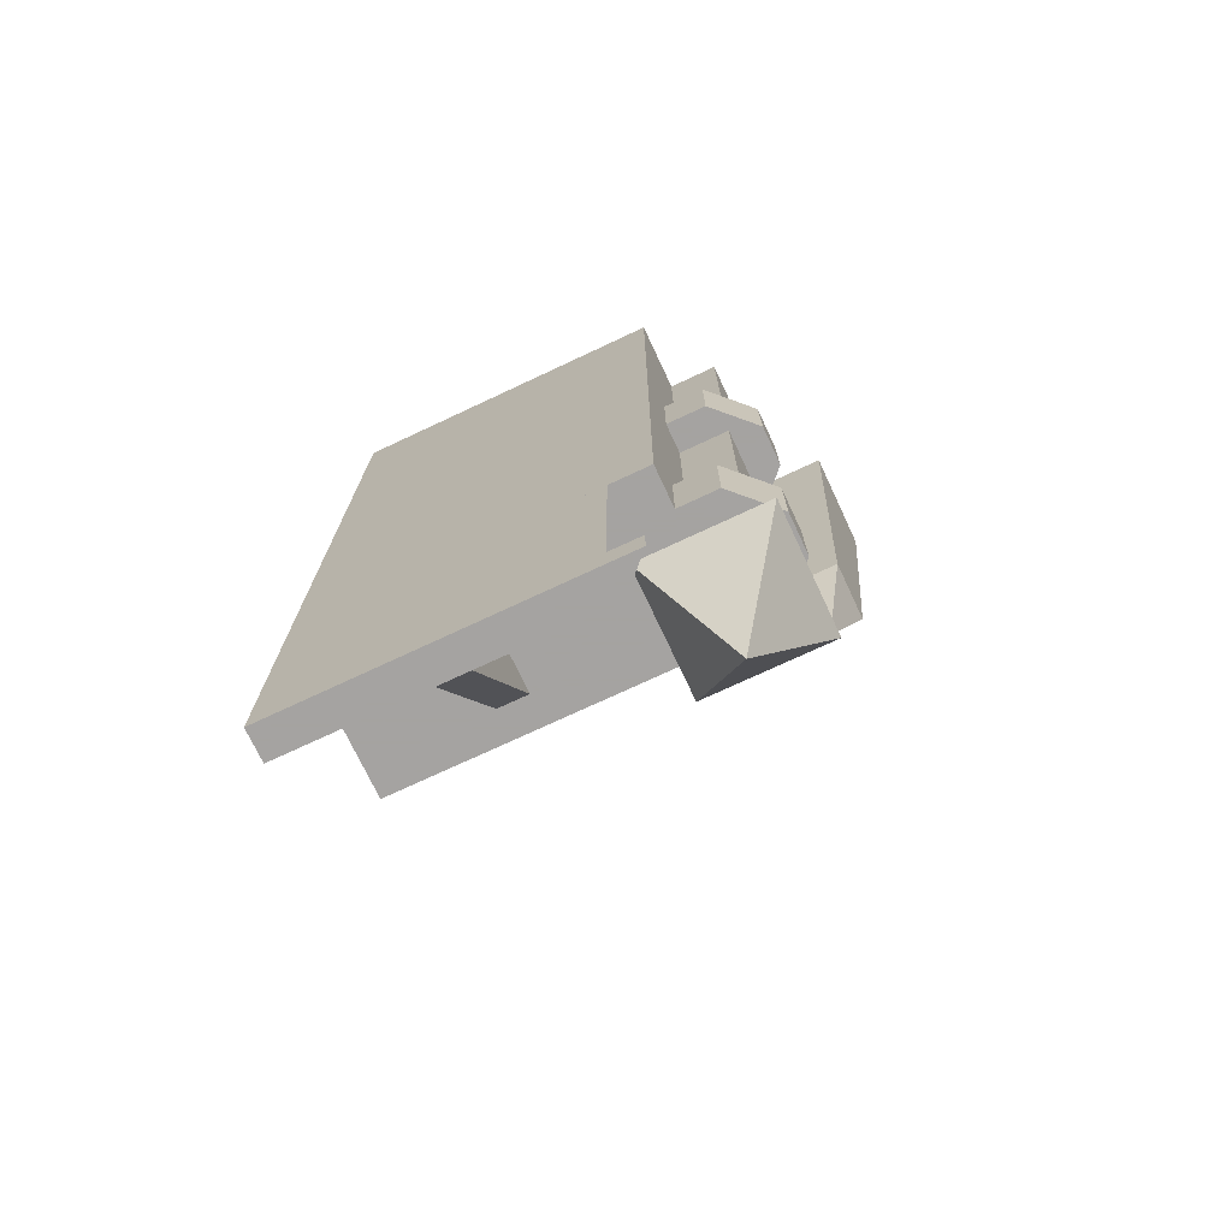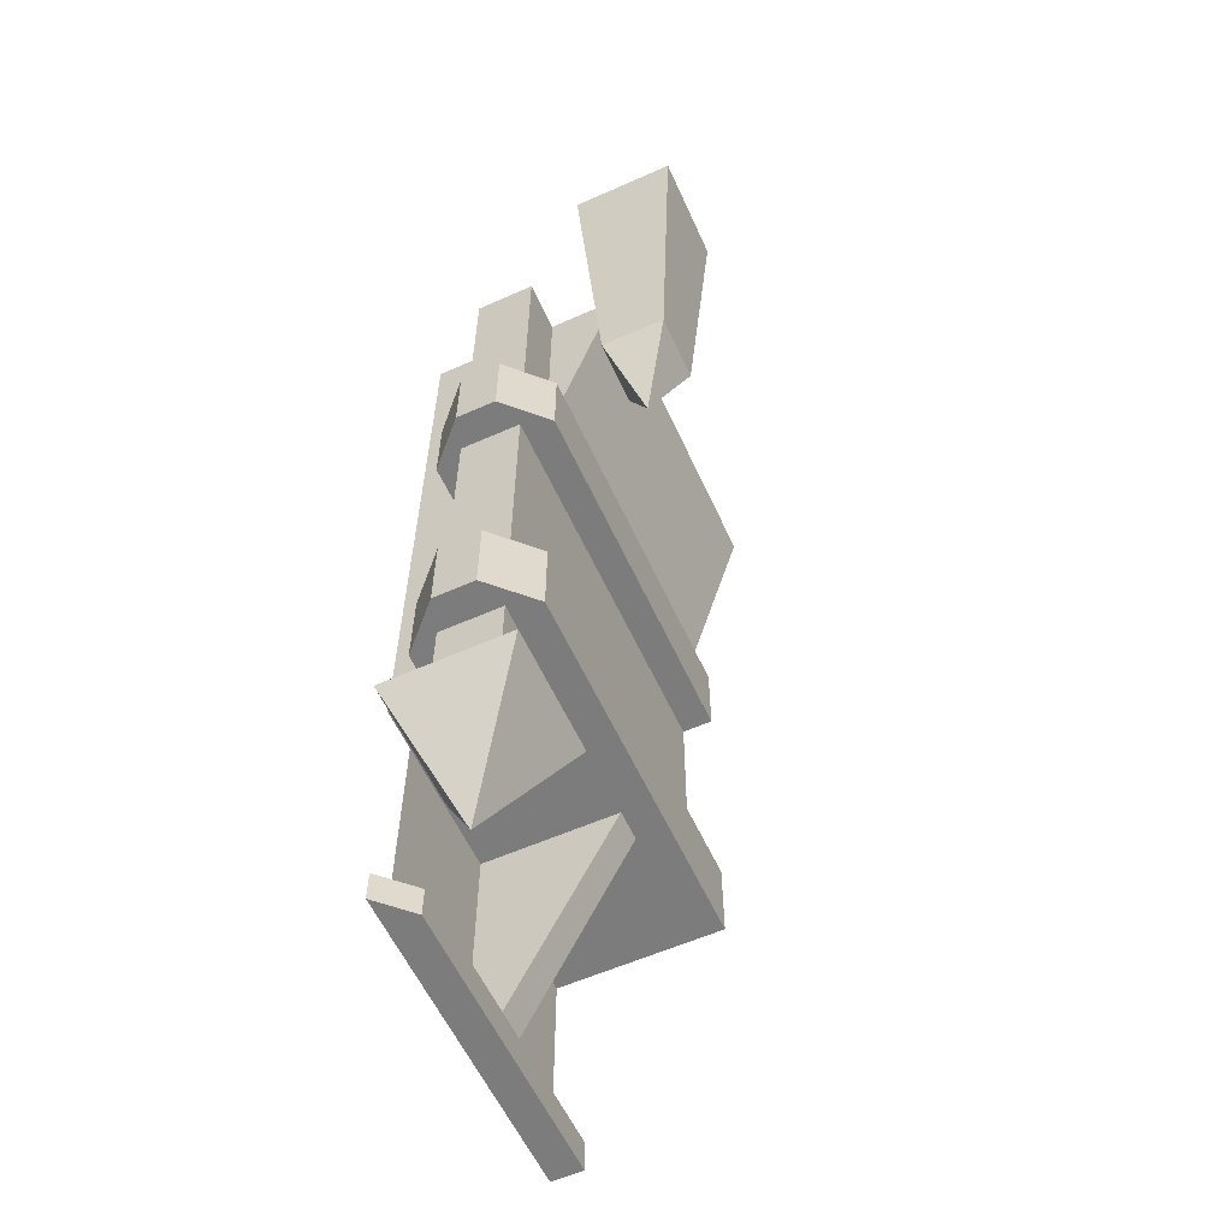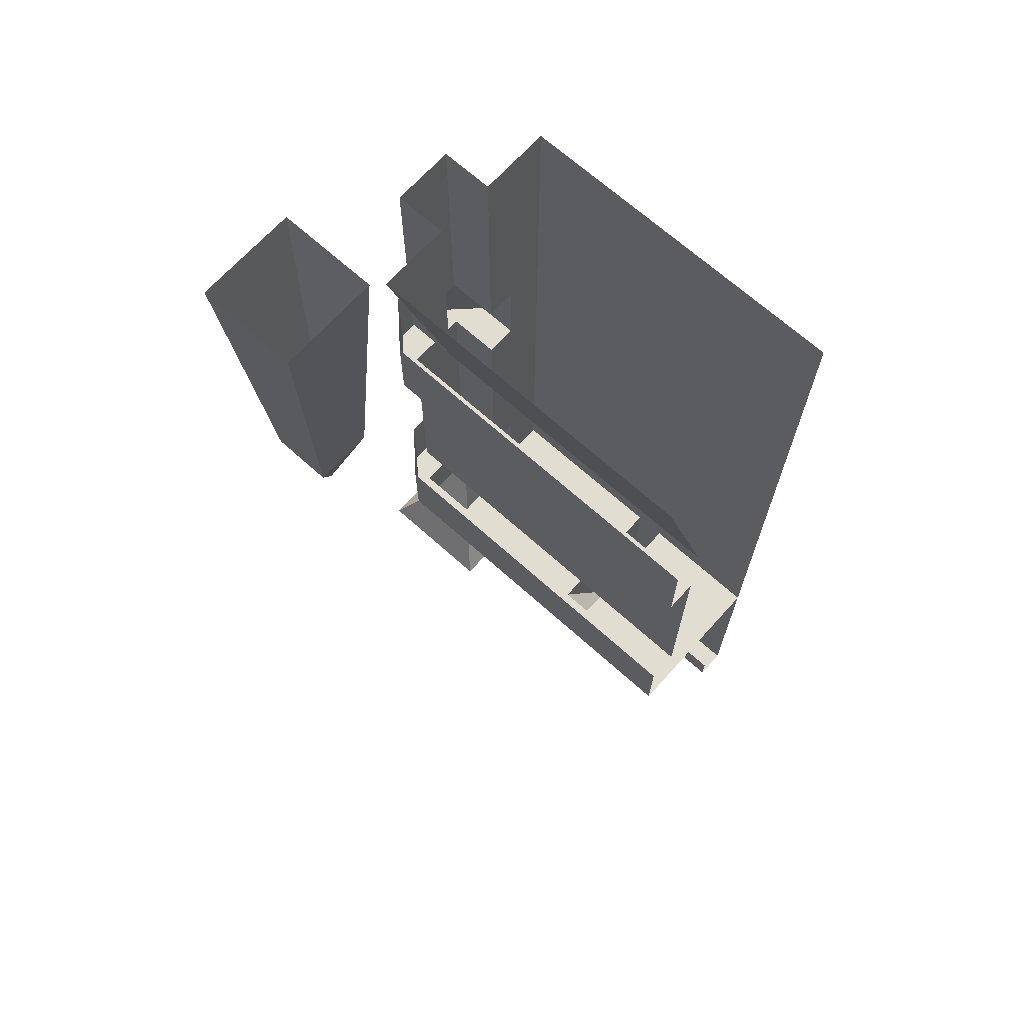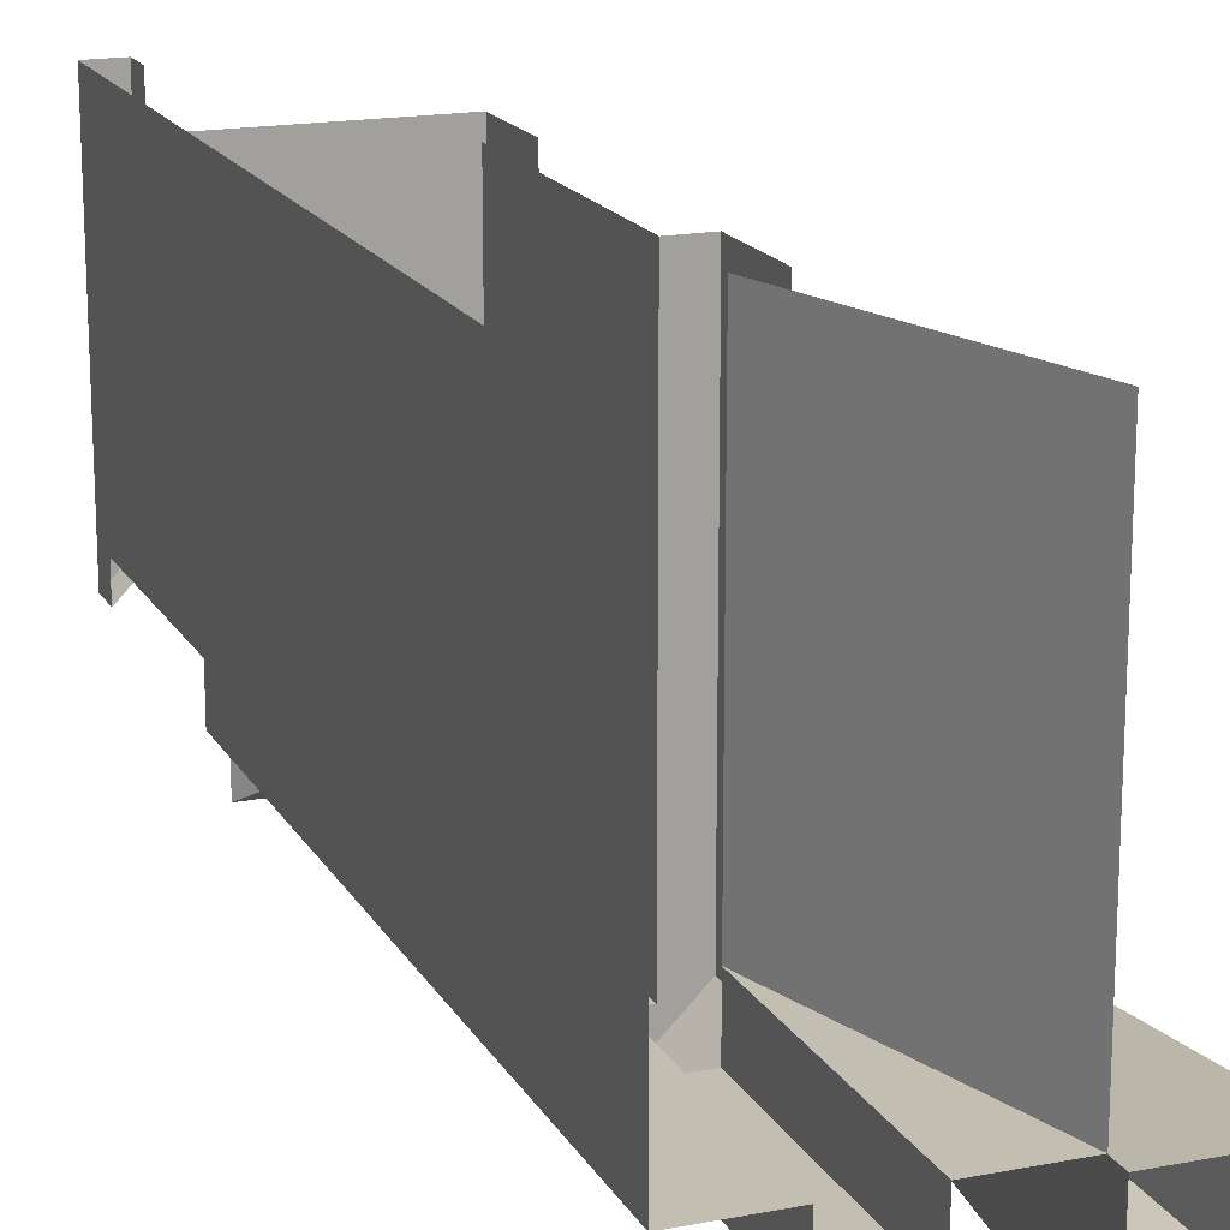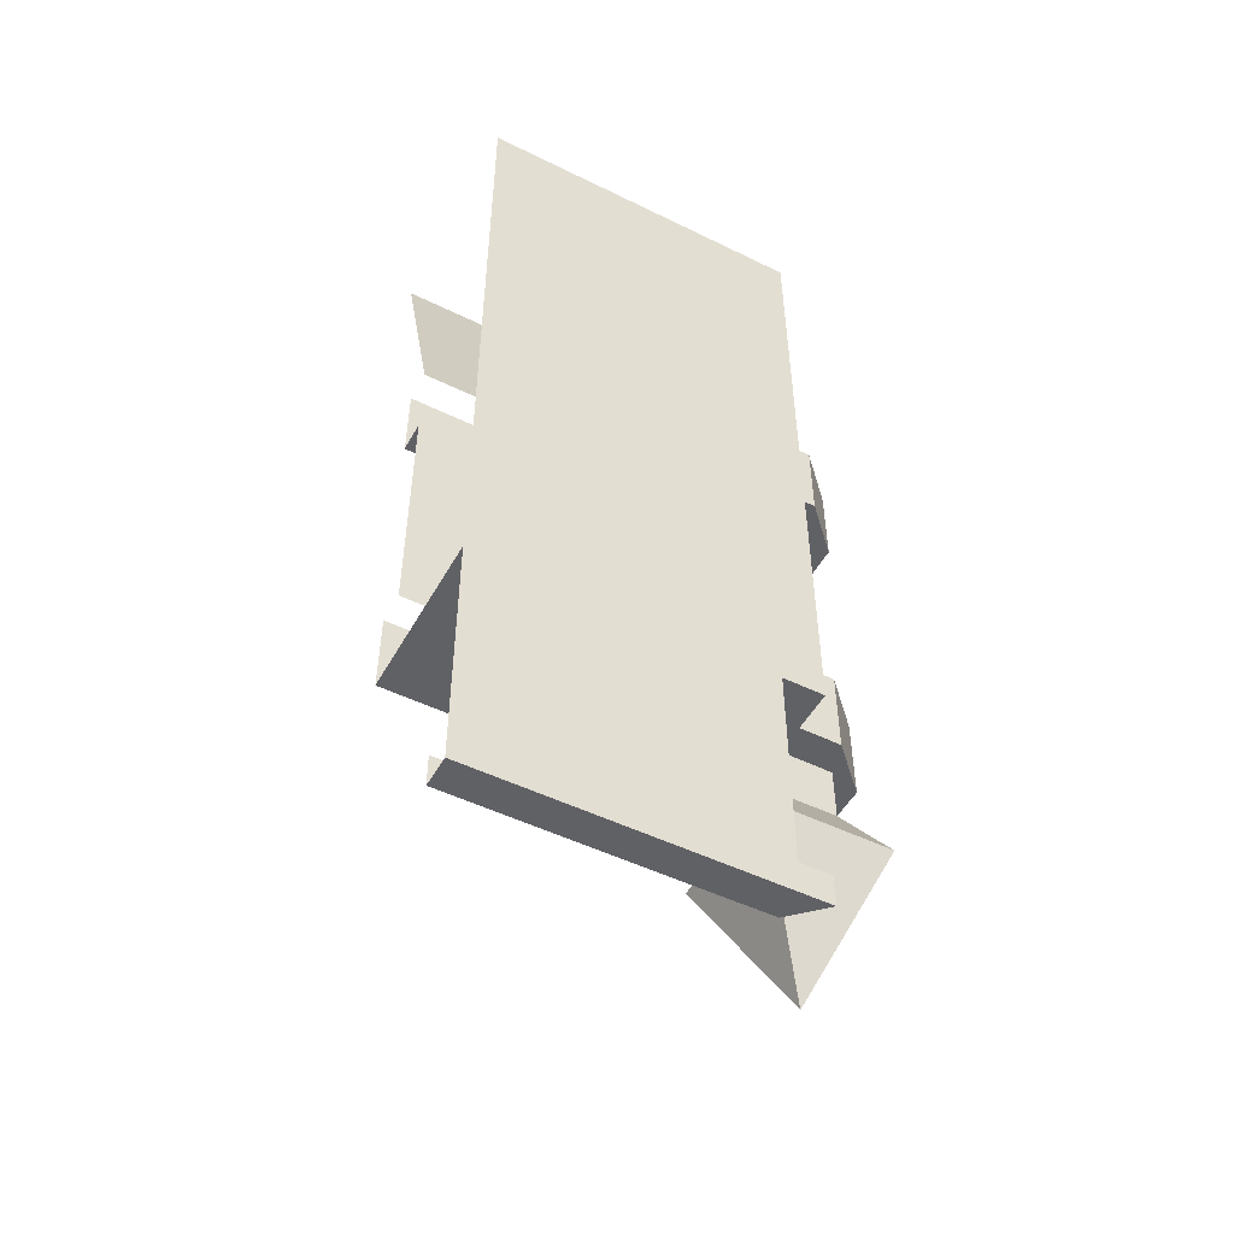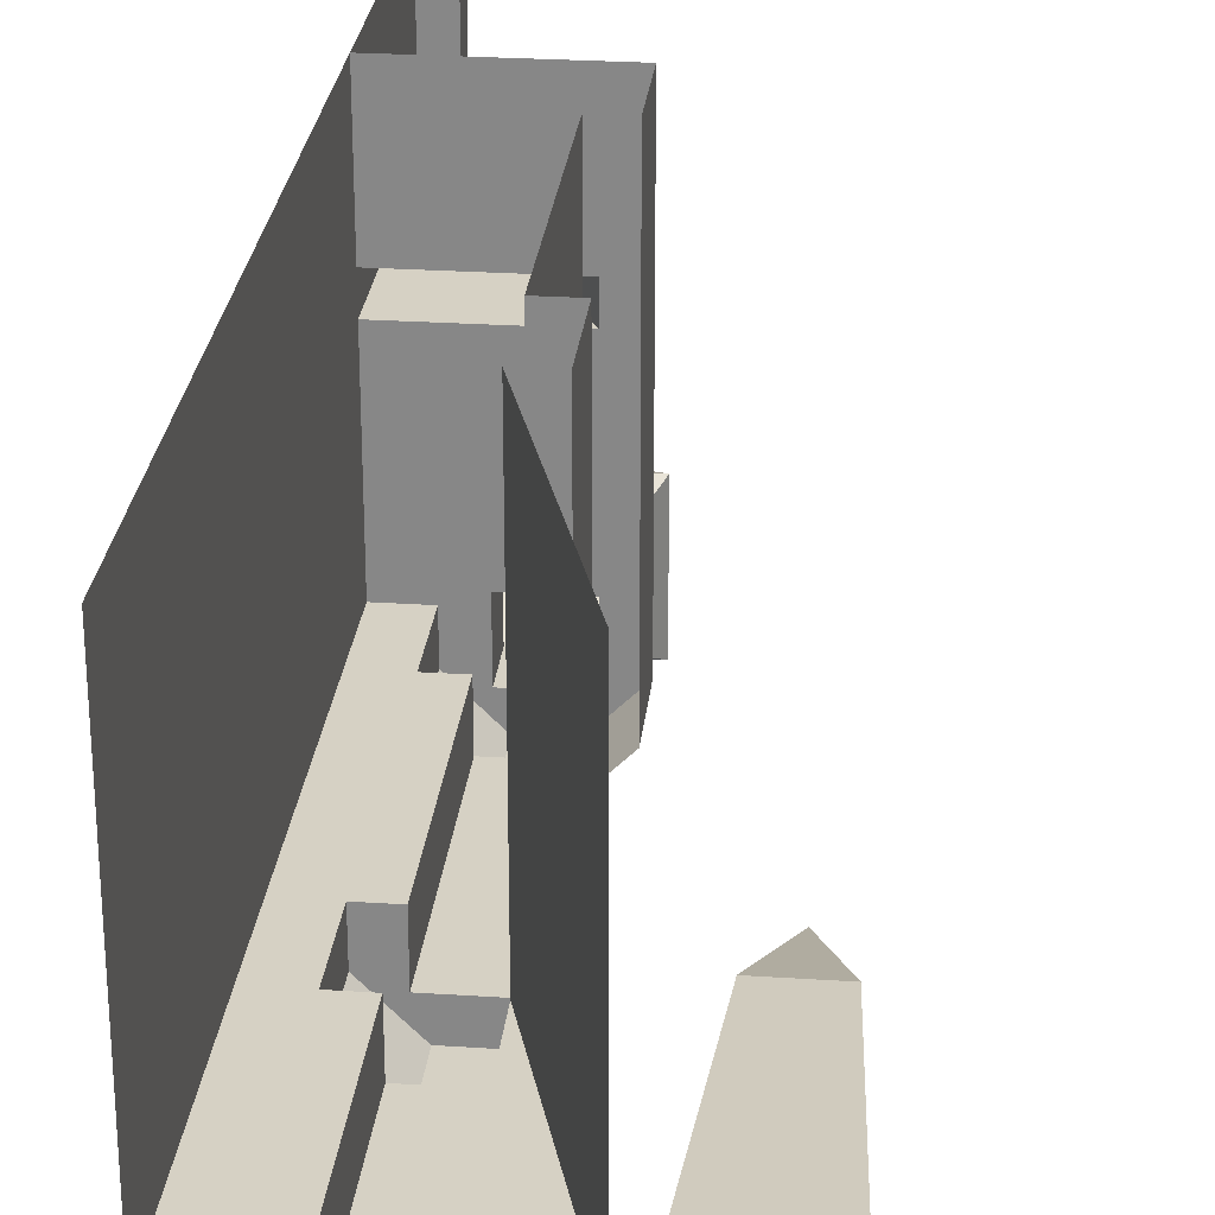
<metadata>
{"format":"obj","ext":"obj","renderer":"f3d","projection":"perspective","resolution":1024,"background":"white","views":[{"elev":-73.1,"azim":115.1,"up":"+Y"},{"elev":-58.8,"azim":-155.5,"up":"+Y"},{"elev":68.5,"azim":-48.0,"up":"+Y"},{"elev":17.4,"azim":159.0,"up":"+Z"},{"elev":-49.9,"azim":61.7,"up":"+Y"},{"elev":26.8,"azim":-174.2,"up":"+Z"}]}
</metadata>
<code>
v 0.5 -2 1
v 0.5 -2.625 1
v 0.5 -2.625 0.125
v 0.5 -2 0.125
v 0.5 0 1
v 0.5 0 0
v 0.5 -2 0
v 0.375 -1 0
v 0.375 -0.75 0
v 0.2812 0 0
v 0.2812 -0.75 0
v 0.2812 0 -0.1562
v 0.2812 -0.75 -0.1562
v 0.09375 0 -0.1562
v 0.09375 -0.75 -0.1562
v 0.09375 0 0
v 0.09375 -0.75 0
v -0.125 0 0
v -0.125 0 1
v 0.09375 -0.75 1
v 0.5 -2.719 0.125
v 0.5 -2.719 0.03125
v 0.5 -2.625 0.03125
v 0.5 -2.719 1
v 0.4062 -2.719 1
v 0.4062 -2.719 0.125
v 0.4062 -2.625 0.125
v -0.4688 0 -0.03125
v -0.4688 0 -0.3438
v -0.4062 -1 -0.2812
v -0.4062 -1 -0.09375
v -0.1562 0 -0.03125
v -0.2188 -1 -0.09375
v -0.1562 0 -0.3438
v -0.2188 -1 -0.2812
v -0.3125 -1.305 -0.1875
v 0.2812 -1 -0.1562
v 0.2812 -1 0
v 0.2812 -1.75 0
v 0.2812 -1.75 -0.1562
v 0.09375 -1 -0.1562
v 0.25 -1 -0.25
v 0.375 -1 -0.125
v 0.375 -1.75 0
v 0.375 -2 0
v 0.375 -1.75 -0.125
v 0.375 -2 -0.125
v 0.25 -1.75 -0.25
v 0.25 -2 -0.25
v 0.125 -1.75 -0.25
v 0.125 -2 -0.25
v 0 -1.75 -0.125
v 0 -2 -0.125
v 0 -1.75 0
v 0 -2 0
v 0 -2 1
v 0 -1.75 1
v 0.09375 -1.75 -0.1562
v 0.09375 -1 0
v 0 -1 0
v 0 -1 -0.125
v 0.125 -1 -0.25
v 0.125 -0.75 -0.25
v 0.25 -0.75 -0.25
v 0.375 -0.75 -0.125
v 0.09375 -1.75 0
v 0.09375 -1.75 1
v 0.09375 -1 1
v 0 -1 1
v 0 -0.75 0
v 0 -0.75 -0.125
v 0.2812 -2 0.03125
v 0.2812 -2 -0.1562
v 0.09375 -2 -0.1562
v 0.09375 -2 0.03125
v 0.09375 -2 0.5312
v 0.09375 -2 0.625
v 0.09375 -2 1
v 0.5 -2 0.625
v 0.5 -2.625 0.625
v 0.4062 -2.625 0.625
v 0.4062 -2.625 0.5312
v 0.4062 -2.625 1
v 0 -0.75 1
v 0.5 -2.625 0.5312
v 0.5 -2 0.5312
v 0.09375 -2.156 0.03125
v 0.2812 -2.156 0.03125
v 0.2812 -2.156 -0.1562
v 0.09375 -2.156 -0.1562
v 0 -2.312 -0.25
v 0 -2.312 0.125
v 0.375 -2.312 0.125
v 0.375 -2.312 -0.25
v 0.1875 -2.75 -0.0625
f 1 2 3
f 1 3 4
f 1 4 5
f 5 4 6
f 6 4 7
f 10 11 12
f 12 11 13
f 12 13 14
f 14 13 15
f 14 15 16
f 16 15 17
f 21 22 23
f 21 23 3
f 21 3 2
f 21 2 24
f 37 38 39
f 37 39 40
f 37 40 41
f 41 40 58
f 41 58 59
f 59 58 66
f 80 79 81
f 81 79 77
f 81 77 82
f 72 75 87
f 72 87 88
f 72 88 73
f 73 88 89
f 73 89 74
f 74 89 90
f 74 90 75
f 75 90 87
f 87 90 91
f 87 91 92
f 87 92 88
f 88 92 93
f 88 93 89
f 89 93 94
f 89 94 90
f 90 94 91
f 91 94 95
f 91 95 92
f 92 95 93
f 93 95 94
f 85 82 76
f 85 76 86
f 82 77 76
f 6 7 8
f 6 8 9
f 6 9 10
f 10 9 11
f 16 17 18
f 18 17 19
f 19 17 20
f 28 29 30
f 28 30 31
f 28 31 32
f 32 31 33
f 32 33 34
f 34 33 35
f 34 35 29
f 29 35 30
f 30 35 36
f 30 36 31
f 31 36 33
f 33 36 35
f 38 8 39
f 39 8 44
f 44 8 7
f 44 7 45
f 59 66 67
f 59 67 68
f 7 7 45
f 45 7 4
f 45 4 72
f 78 77 1
f 1 77 79
f 1 79 2
f 2 79 80
f 85 86 4
f 85 4 3
f 86 76 4
f 4 76 72
f 72 76 75
f 21 24 25
f 21 25 26
f 21 26 22
f 22 26 27
f 22 27 23
f 37 41 42
f 37 42 43
f 37 43 38
f 38 43 8
f 44 45 46
f 46 45 47
f 46 47 48
f 48 47 49
f 48 49 50
f 50 49 51
f 50 51 52
f 52 51 53
f 52 53 54
f 54 53 55
f 54 55 56
f 54 56 57
f 41 59 60
f 41 60 61
f 41 61 62
f 41 62 42
f 42 62 63
f 42 63 64
f 42 64 43
f 43 64 65
f 43 65 8
f 8 65 9
f 59 68 60
f 60 68 69
f 60 69 70
f 60 70 61
f 61 70 71
f 61 71 62
f 62 71 63
f 45 72 47
f 47 72 73
f 47 73 49
f 49 73 74
f 49 74 51
f 51 74 53
f 53 74 55
f 55 74 75
f 55 75 76
f 55 76 77
f 55 77 56
f 56 77 78
f 81 82 25
f 81 25 83
f 69 84 70
f 82 27 26
f 82 26 25

</code>
